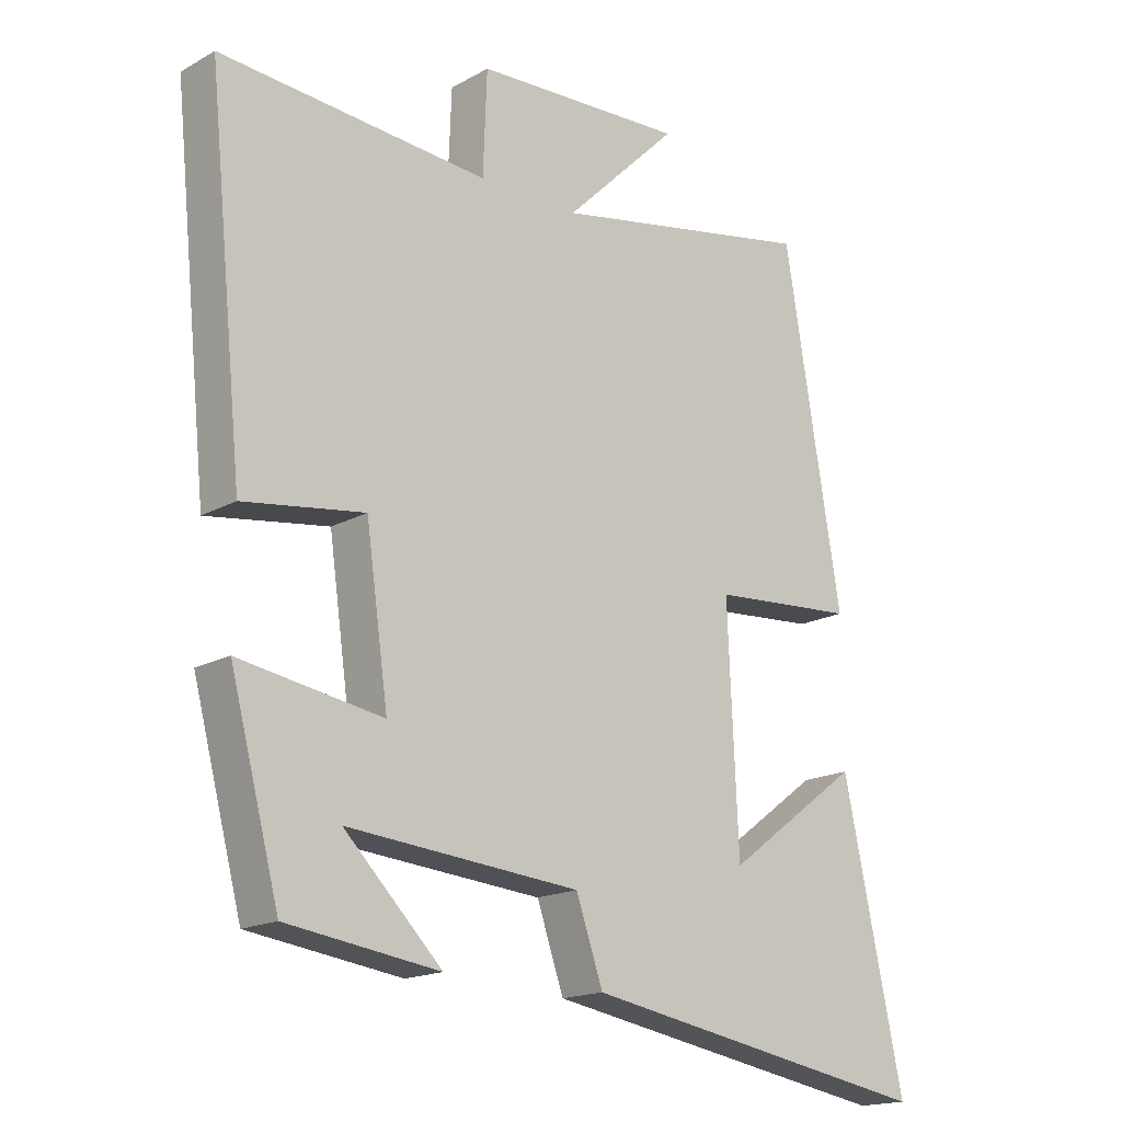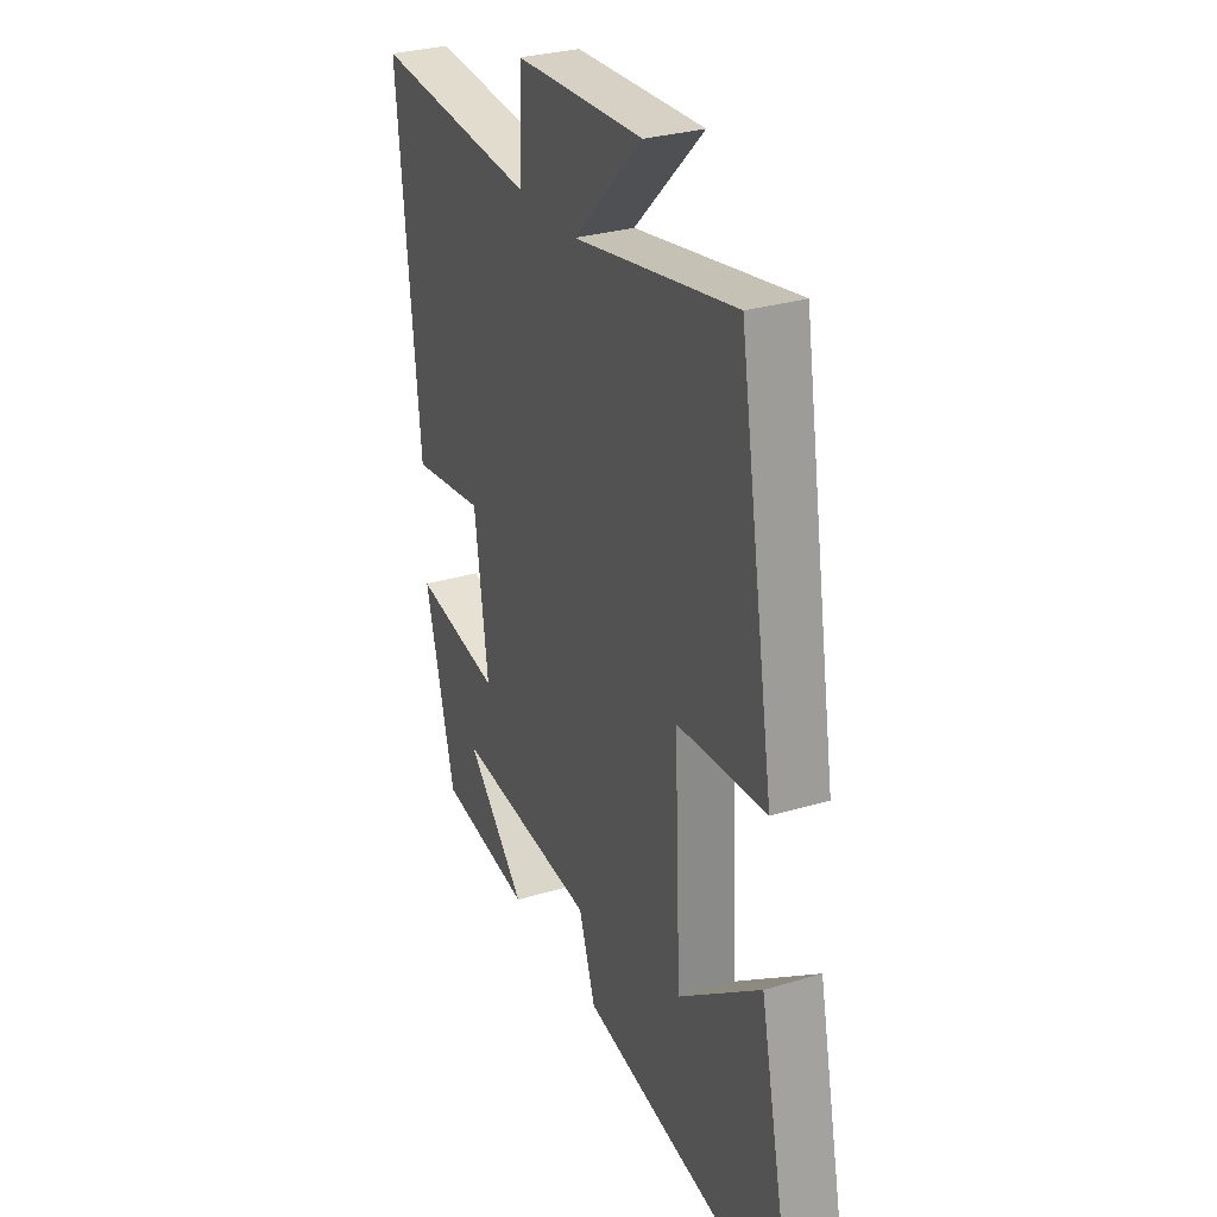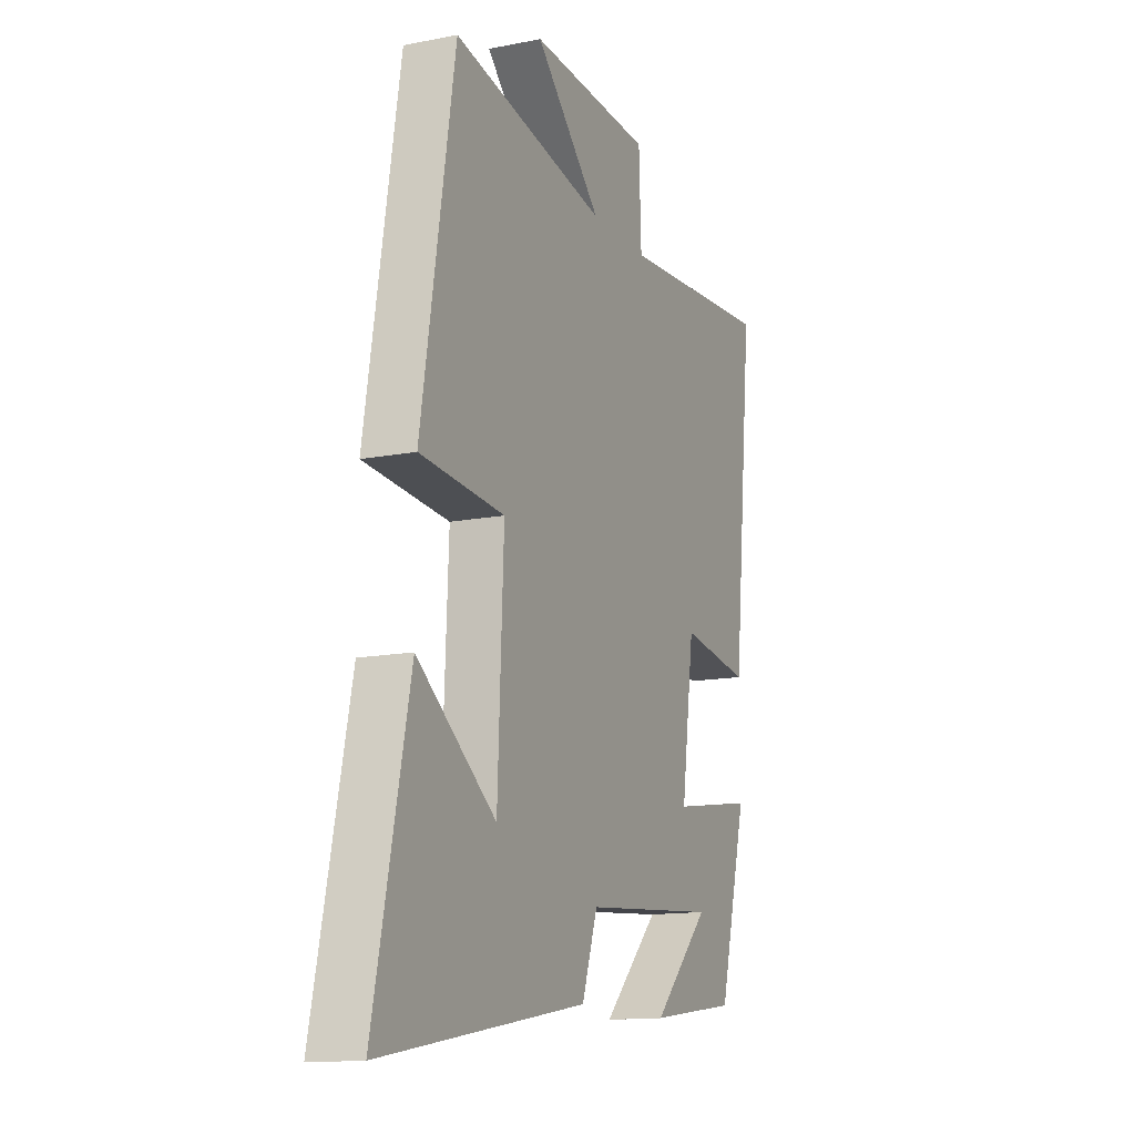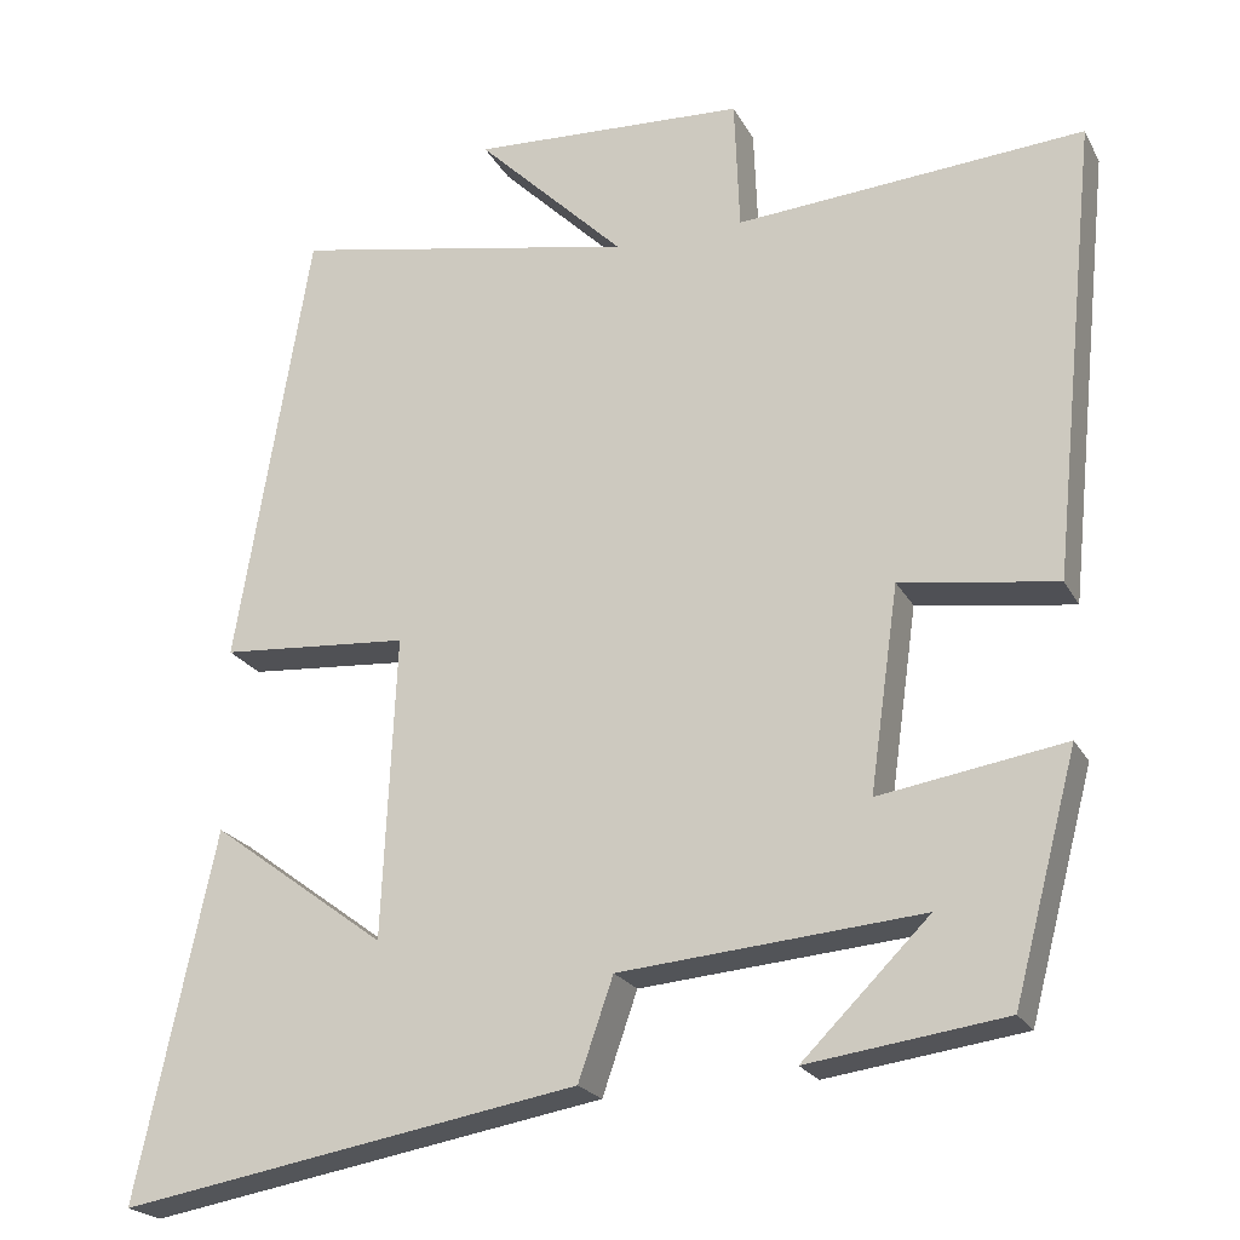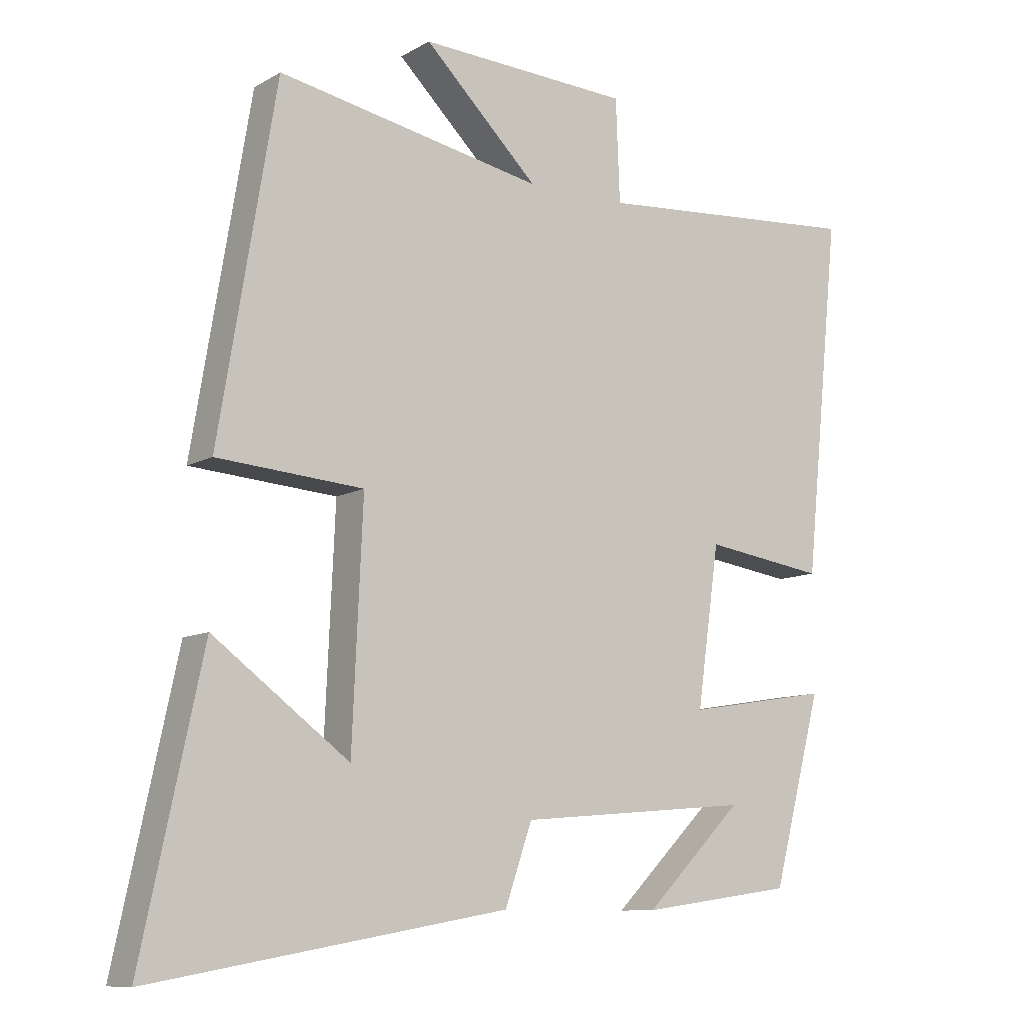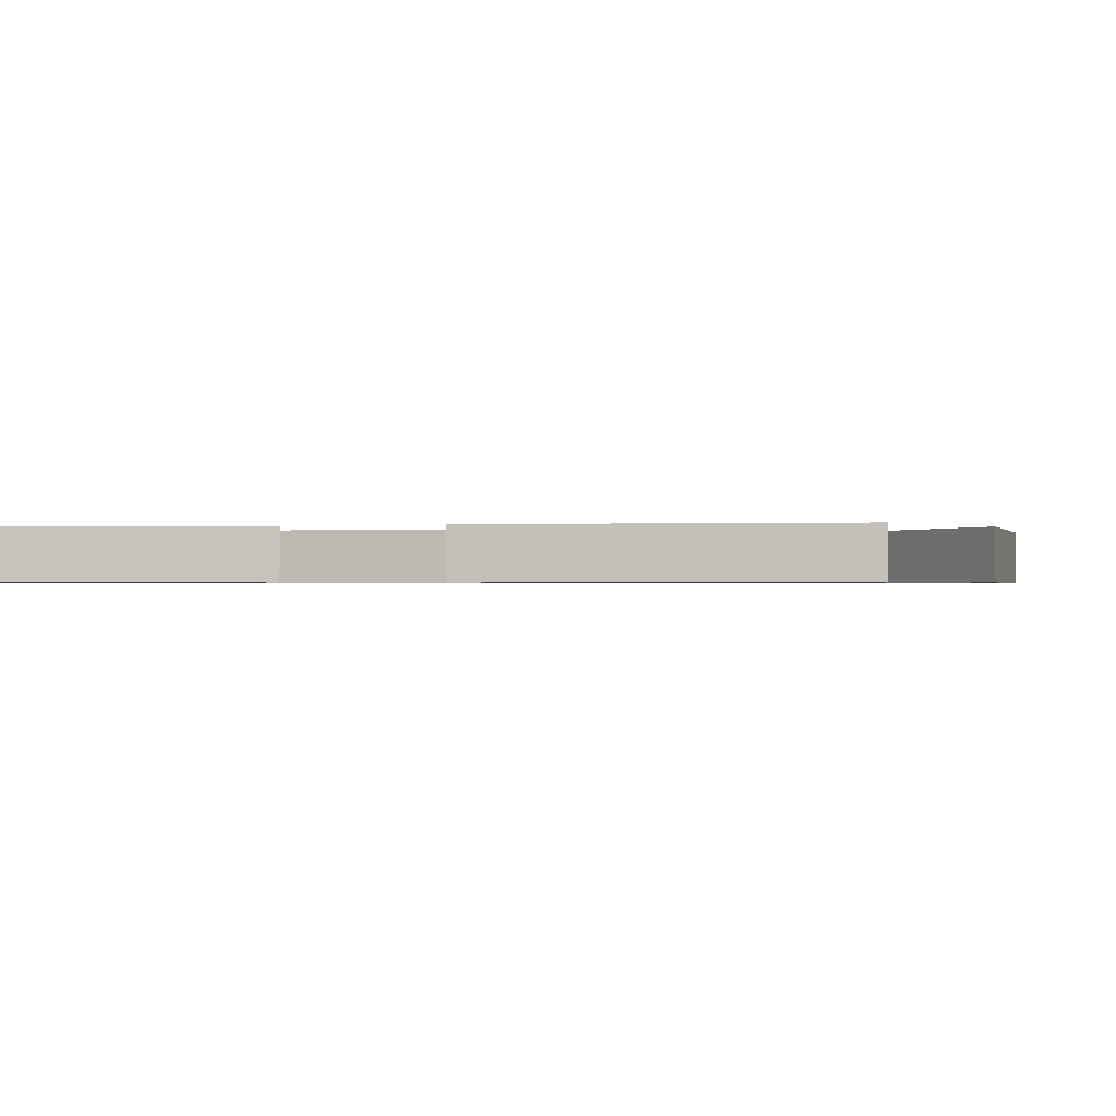
<metadata>
{"format":"obj","ext":"obj","renderer":"f3d","projection":"perspective","resolution":1024,"background":"white","views":[{"elev":-17.2,"azim":137.8,"up":"+Z"},{"elev":29.7,"azim":-113.9,"up":"+Z"},{"elev":-13.7,"azim":-66.3,"up":"+Z"},{"elev":-21.9,"azim":21.6,"up":"+Z"},{"elev":-9.8,"azim":-35.1,"up":"+Z"},{"elev":-0.7,"azim":-71.6,"up":"+Y"}]}
</metadata>
<code>
v 0.555 0.07 0.531
v 0.5 0.07 -0.007
v 0.316 0.07 0.02
v 0.282 0.07 -0.22
v 0.5 0.07 -0.185
v 0.425 0.07 -0.468
v 0.193 0.07 -0.5
v 0.342 0.07 -0.352
v -0.012 0.07 -0.382
v -0.053 0.07 -0.5
v -0.592 0.07 -0.593
v -0.5 0.07 -0.164
v -0.294 0.07 -0.317
v -0.278 0.07 0.039
v -0.5 0.07 0.056
v -0.413 0.07 0.578
v -0.008 0.07 0.5
v -0.182 0.07 0.671
v 0.14 0.07 0.655
v 0.146 0.07 0.5
v 0.555 0 0.531
v 0.5 0 -0.007
v 0.316 0 0.02
v 0.282 0 -0.22
v 0.5 0 -0.185
v 0.425 0 -0.468
v 0.193 0 -0.5
v 0.342 0 -0.352
v -0.012 0 -0.382
v -0.053 0 -0.5
v -0.592 0 -0.593
v -0.5 0 -0.164
v -0.294 0 -0.317
v -0.278 0 0.039
v -0.5 0 0.056
v -0.413 0 0.578
v -0.008 0 0.5
v -0.182 0 0.671
v 0.14 0 0.655
v 0.146 0 0.5
f 17 18 19 20
f 14 15 16 17
f 13 14 17 20
f 10 11 12 13
f 9 10 13 20
f 6 7 8
f 4 5 6 8
f 4 8 9
f 3 4 9 20
f 1 2 3 20
f 40 39 38 37
f 37 36 35 34
f 40 37 34 33
f 33 32 31 30
f 40 33 30 29
f 28 27 26
f 28 26 25 24
f 29 28 24
f 40 29 24 23
f 40 23 22 21
f 1 21 22 2
f 2 22 23 3
f 3 23 24 4
f 4 24 25 5
f 5 25 26 6
f 6 26 27 7
f 7 27 28 8
f 8 28 29 9
f 9 29 30 10
f 10 30 31 11
f 11 31 32 12
f 12 32 33 13
f 13 33 34 14
f 14 34 35 15
f 15 35 36 16
f 16 36 37 17
f 17 37 38 18
f 18 38 39 19
f 19 39 40 20
f 20 40 21 1

</code>
